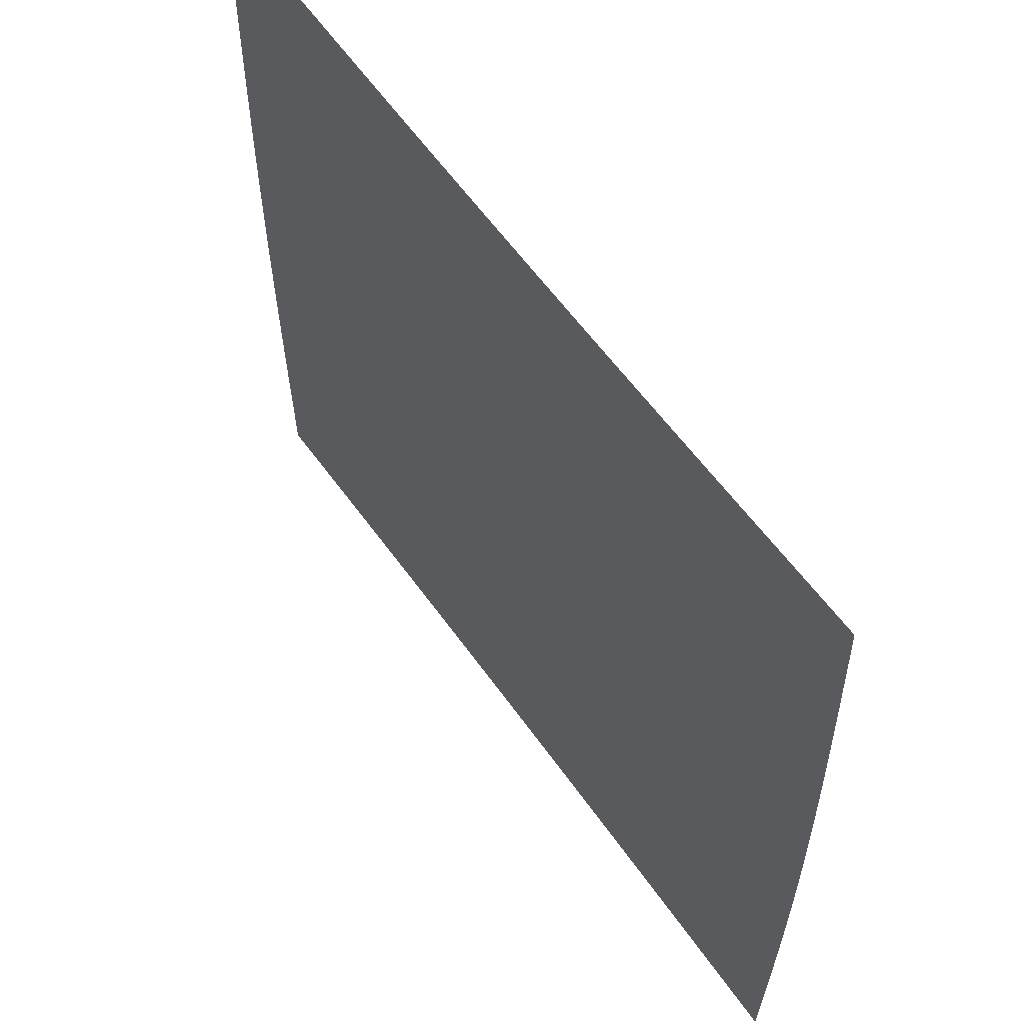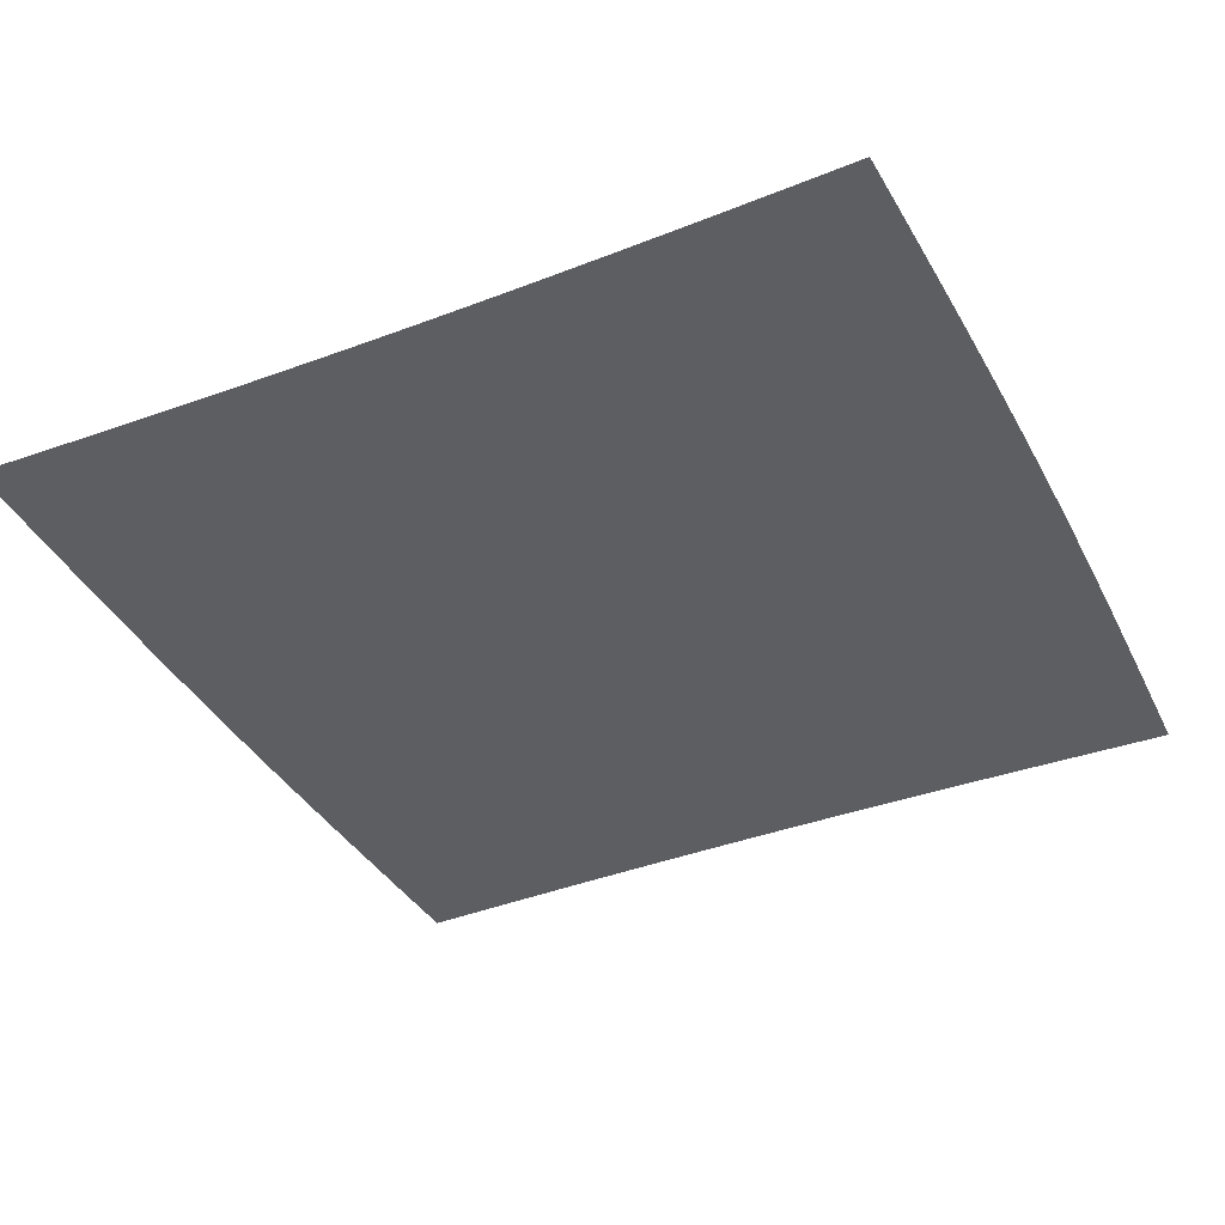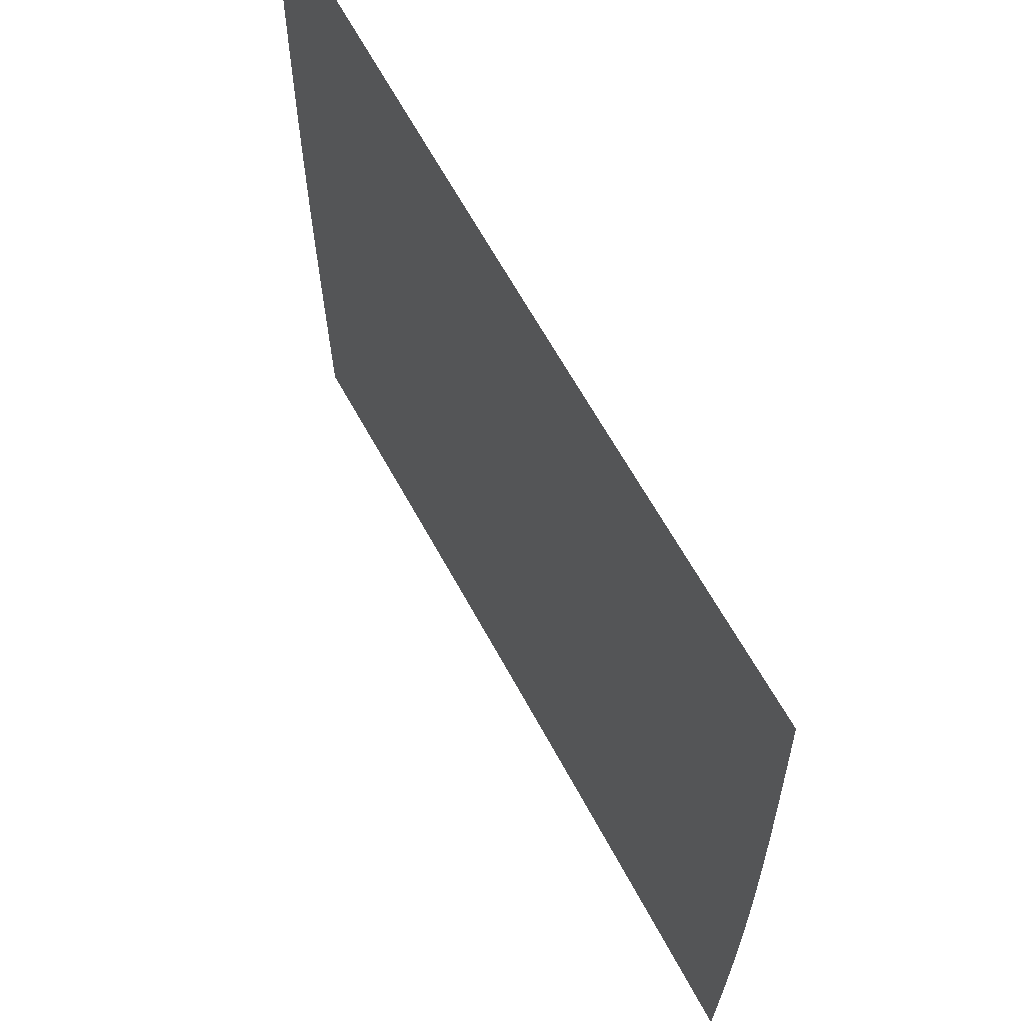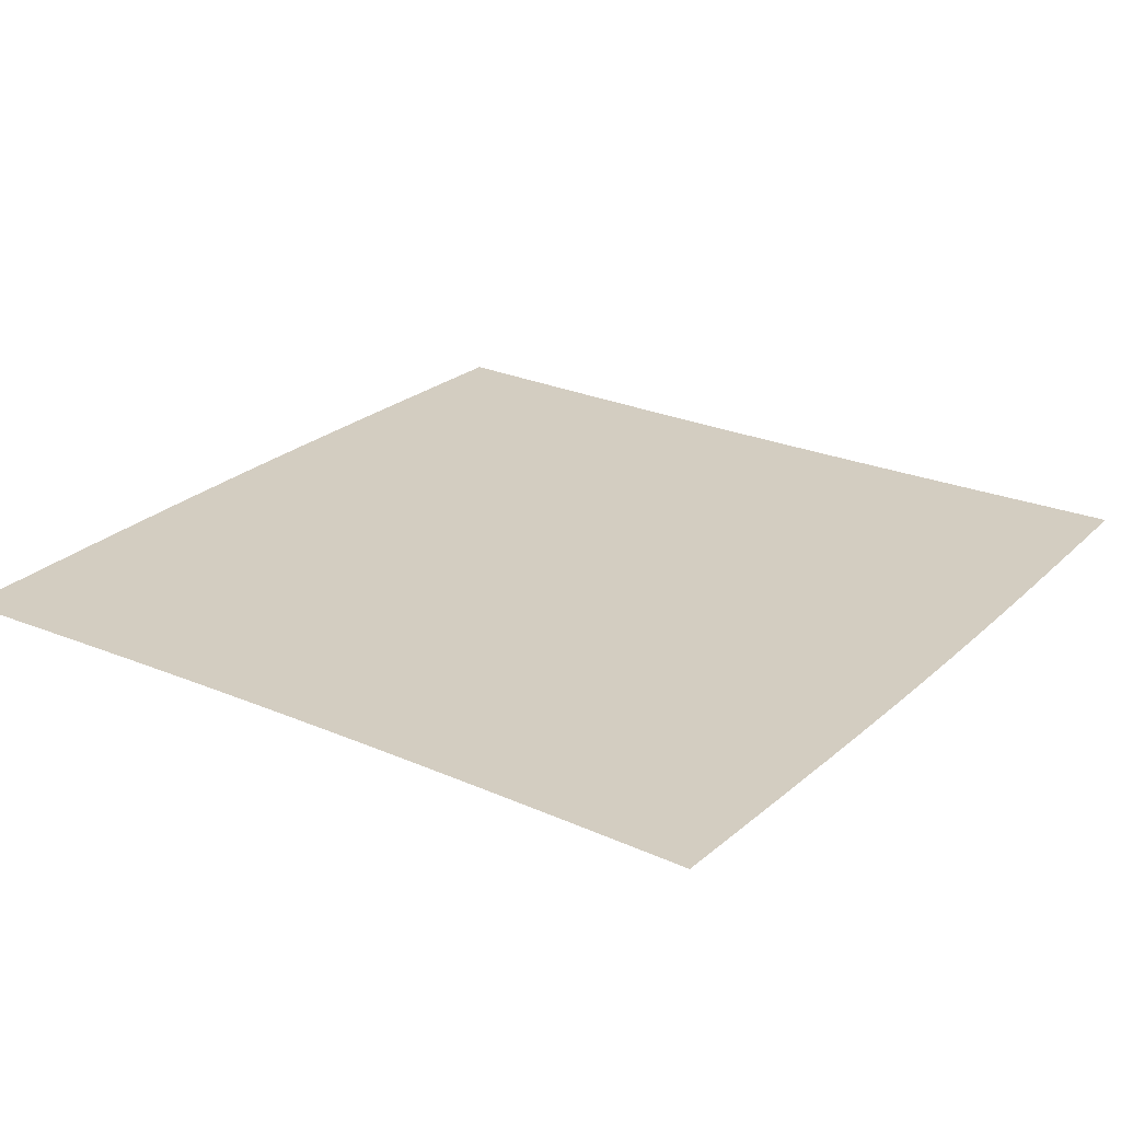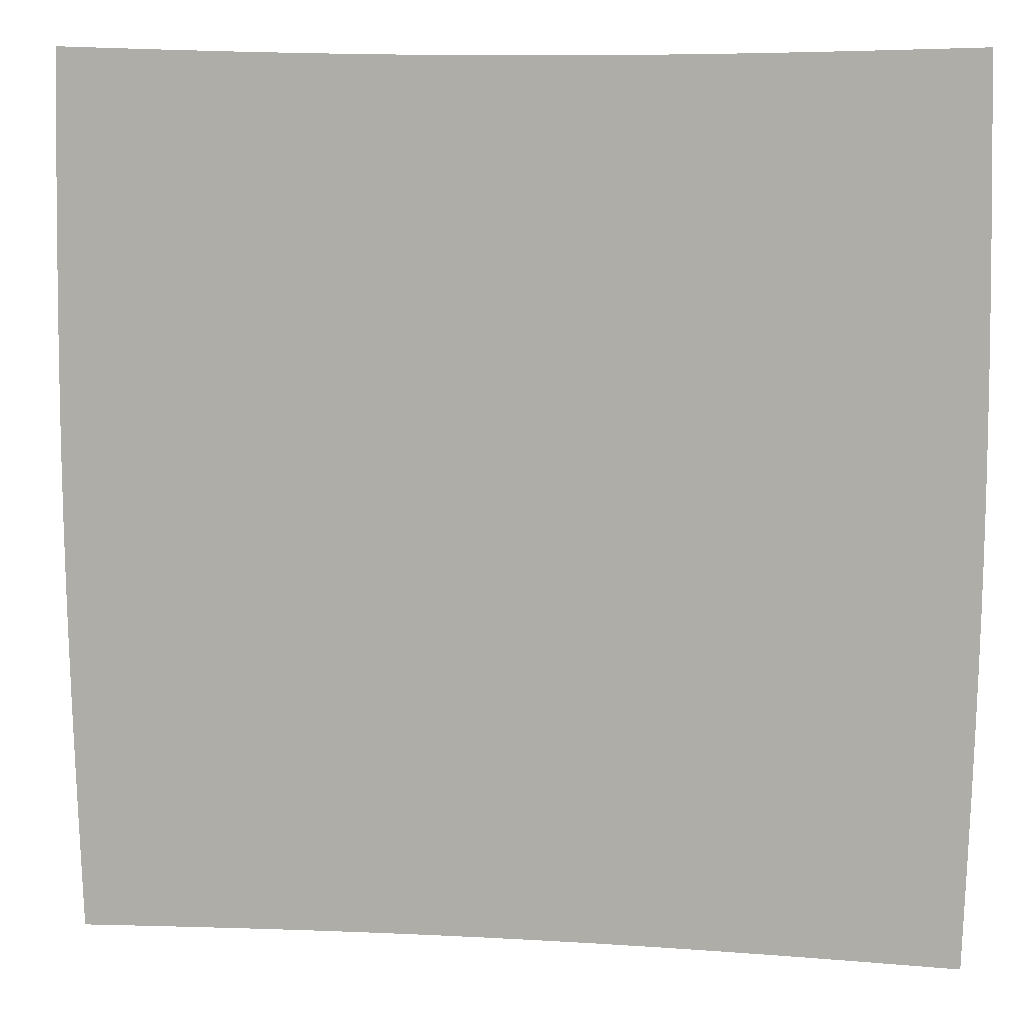
<metadata>
{"format":"obj","ext":"obj","renderer":"f3d","projection":"perspective","resolution":1024,"background":"white","views":[{"elev":60.0,"azim":-125.2,"up":"+Y"},{"elev":-38.5,"azim":25.6,"up":"+Z"},{"elev":64.6,"azim":-118.5,"up":"+Y"},{"elev":24.8,"azim":35.0,"up":"+Z"},{"elev":10.9,"azim":8.2,"up":"+Y"}]}
</metadata>
<code>
v -0.4993 -0.5 0
v -0.5013 -0.4333 0
v -0.5031 -0.3667 0
v -0.5049 -0.3 0
v -0.5063 -0.2334 0
v -0.5075 -0.1667 0
v -0.5084 -0.1 0
v -0.5088 -0.03335 0
v -0.5088 0.03335 0
v -0.5084 0.1 0
v -0.5075 0.1667 0
v -0.5063 0.2334 0
v -0.5049 0.3 0
v -0.5031 0.3667 0
v -0.5013 0.4333 0
v -0.4993 0.5 0
v -0.4327 -0.498 0
v -0.4346 -0.4314 0
v -0.4364 -0.3649 0
v -0.4381 -0.2985 0
v -0.4395 -0.2321 0
v -0.4406 -0.1657 0
v -0.4414 -0.09942 0
v -0.4419 -0.03314 0
v -0.4419 0.03314 0
v -0.4414 0.09942 0
v -0.4406 0.1657 0
v -0.4395 0.2321 0
v -0.4381 0.2985 0
v -0.4364 0.3649 0
v -0.4346 0.4314 0
v -0.4327 0.498 0
v -0.3661 -0.4962 0
v -0.3679 -0.4296 0
v -0.3695 -0.3632 0
v -0.3711 -0.297 0
v -0.3724 -0.2308 0
v -0.3734 -0.1648 0
v -0.3742 -0.09885 0
v -0.3746 -0.03294 0
v -0.3746 0.03294 0
v -0.3742 0.09885 0
v -0.3734 0.1648 0
v -0.3724 0.2308 0
v -0.3711 0.297 0
v -0.3695 0.3632 0
v -0.3679 0.4296 0
v -0.3661 0.4962 0
v -0.2996 -0.4946 0
v -0.3011 -0.4281 0
v -0.3025 -0.3617 0
v -0.3039 -0.2956 0
v -0.305 -0.2297 0
v -0.3059 -0.164 0
v -0.3066 -0.09833 0
v -0.3069 -0.03277 0
v -0.3069 0.03277 0
v -0.3066 0.09833 0
v -0.3059 0.164 0
v -0.305 0.2297 0
v -0.3039 0.2956 0
v -0.3025 0.3617 0
v -0.3011 0.4281 0
v -0.2996 0.4946 0
v -0.233 -0.4932 0
v -0.2342 -0.4267 0
v -0.2354 -0.3605 0
v -0.2365 -0.2945 0
v -0.2375 -0.2288 0
v -0.2382 -0.1633 0
v -0.2387 -0.09791 0
v -0.239 -0.03262 0
v -0.239 0.03262 0
v -0.2387 0.09791 0
v -0.2382 0.1633 0
v -0.2375 0.2288 0
v -0.2365 0.2945 0
v -0.2354 0.3605 0
v -0.2342 0.4267 0
v -0.233 0.4932 0
v -0.1665 -0.4922 0
v -0.1674 -0.4257 0
v -0.1682 -0.3595 0
v -0.169 -0.2937 0
v -0.1697 -0.2281 0
v -0.1703 -0.1627 0
v -0.1707 -0.09757 0
v -0.1709 -0.03251 0
v -0.1709 0.03251 0
v -0.1707 0.09757 0
v -0.1703 0.1627 0
v -0.1697 0.2281 0
v -0.169 0.2937 0
v -0.1682 0.3595 0
v -0.1674 0.4257 0
v -0.1665 0.4922 0
v -0.09988 -0.4915 0
v -0.1004 -0.425 0
v -0.101 -0.3589 0
v -0.1015 -0.2931 0
v -0.1019 -0.2276 0
v -0.1022 -0.1624 0
v -0.1025 -0.09735 0
v -0.1026 -0.03243 0
v -0.1026 0.03243 0
v -0.1025 0.09735 0
v -0.1022 0.1624 0
v -0.1019 0.2276 0
v -0.1015 0.2931 0
v -0.101 0.3589 0
v -0.1004 0.425 0
v -0.09988 0.4915 0
v -0.0333 -0.4911 0
v -0.03348 -0.4247 0
v -0.03366 -0.3586 0
v -0.03383 -0.2928 0
v -0.03397 -0.2274 0
v -0.03409 -0.1622 0
v -0.03417 -0.09723 0
v -0.03421 -0.0324 0
v -0.03421 0.0324 0
v -0.03417 0.09723 0
v -0.03409 0.1622 0
v -0.03397 0.2274 0
v -0.03383 0.2928 0
v -0.03366 0.3586 0
v -0.03348 0.4247 0
v -0.0333 0.4911 0
v 0.0333 -0.4911 0
v 0.03348 -0.4247 0
v 0.03366 -0.3586 0
v 0.03383 -0.2928 0
v 0.03397 -0.2274 0
v 0.03409 -0.1622 0
v 0.03417 -0.09723 0
v 0.03421 -0.0324 0
v 0.03421 0.0324 0
v 0.03417 0.09723 0
v 0.03409 0.1622 0
v 0.03397 0.2274 0
v 0.03383 0.2928 0
v 0.03366 0.3586 0
v 0.03348 0.4247 0
v 0.0333 0.4911 0
v 0.09988 -0.4915 0
v 0.1004 -0.425 0
v 0.101 -0.3589 0
v 0.1015 -0.2931 0
v 0.1019 -0.2276 0
v 0.1022 -0.1624 0
v 0.1025 -0.09735 0
v 0.1026 -0.03243 0
v 0.1026 0.03243 0
v 0.1025 0.09735 0
v 0.1022 0.1624 0
v 0.1019 0.2276 0
v 0.1015 0.2931 0
v 0.101 0.3589 0
v 0.1004 0.425 0
v 0.09988 0.4915 0
v 0.1665 -0.4922 0
v 0.1674 -0.4257 0
v 0.1682 -0.3595 0
v 0.169 -0.2937 0
v 0.1697 -0.2281 0
v 0.1703 -0.1627 0
v 0.1707 -0.09757 0
v 0.1709 -0.03251 0
v 0.1709 0.03251 0
v 0.1707 0.09757 0
v 0.1703 0.1627 0
v 0.1697 0.2281 0
v 0.169 0.2937 0
v 0.1682 0.3595 0
v 0.1674 0.4257 0
v 0.1665 0.4922 0
v 0.233 -0.4932 0
v 0.2342 -0.4267 0
v 0.2354 -0.3605 0
v 0.2365 -0.2945 0
v 0.2375 -0.2288 0
v 0.2382 -0.1633 0
v 0.2387 -0.09791 0
v 0.239 -0.03262 0
v 0.239 0.03262 0
v 0.2387 0.09791 0
v 0.2382 0.1633 0
v 0.2375 0.2288 0
v 0.2365 0.2945 0
v 0.2354 0.3605 0
v 0.2342 0.4267 0
v 0.233 0.4932 0
v 0.2996 -0.4946 0
v 0.3011 -0.4281 0
v 0.3025 -0.3617 0
v 0.3039 -0.2956 0
v 0.305 -0.2297 0
v 0.3059 -0.164 0
v 0.3066 -0.09833 0
v 0.3069 -0.03277 0
v 0.3069 0.03277 0
v 0.3066 0.09833 0
v 0.3059 0.164 0
v 0.305 0.2297 0
v 0.3039 0.2956 0
v 0.3025 0.3617 0
v 0.3011 0.4281 0
v 0.2996 0.4946 0
v 0.3661 -0.4962 0
v 0.3679 -0.4296 0
v 0.3695 -0.3632 0
v 0.3711 -0.297 0
v 0.3724 -0.2308 0
v 0.3734 -0.1648 0
v 0.3742 -0.09885 0
v 0.3746 -0.03294 0
v 0.3746 0.03294 0
v 0.3742 0.09885 0
v 0.3734 0.1648 0
v 0.3724 0.2308 0
v 0.3711 0.297 0
v 0.3695 0.3632 0
v 0.3679 0.4296 0
v 0.3661 0.4962 0
v 0.4327 -0.498 0
v 0.4346 -0.4314 0
v 0.4364 -0.3649 0
v 0.4381 -0.2985 0
v 0.4395 -0.2321 0
v 0.4406 -0.1657 0
v 0.4414 -0.09942 0
v 0.4419 -0.03314 0
v 0.4419 0.03314 0
v 0.4414 0.09942 0
v 0.4406 0.1657 0
v 0.4395 0.2321 0
v 0.4381 0.2985 0
v 0.4364 0.3649 0
v 0.4346 0.4314 0
v 0.4327 0.498 0
v 0.4993 -0.5 0
v 0.5013 -0.4333 0
v 0.5031 -0.3667 0
v 0.5049 -0.3 0
v 0.5063 -0.2334 0
v 0.5075 -0.1667 0
v 0.5084 -0.1 0
v 0.5088 -0.03335 0
v 0.5088 0.03335 0
v 0.5084 0.1 0
v 0.5075 0.1667 0
v 0.5063 0.2334 0
v 0.5049 0.3 0
v 0.5031 0.3667 0
v 0.5013 0.4333 0
v 0.4993 0.5 0
f 1 17 18
f 1 18 2
f 2 18 19
f 2 19 3
f 3 19 20
f 3 20 4
f 4 20 21
f 4 21 5
f 5 21 22
f 5 22 6
f 6 22 23
f 6 23 7
f 7 23 24
f 7 24 8
f 8 24 25
f 8 25 9
f 9 25 26
f 9 26 10
f 10 26 27
f 10 27 11
f 11 27 28
f 11 28 12
f 12 28 29
f 12 29 13
f 13 29 30
f 13 30 14
f 14 30 31
f 14 31 15
f 15 31 32
f 15 32 16
f 17 33 34
f 17 34 18
f 18 34 35
f 18 35 19
f 19 35 36
f 19 36 20
f 20 36 37
f 20 37 21
f 21 37 38
f 21 38 22
f 22 38 39
f 22 39 23
f 23 39 40
f 23 40 24
f 24 40 41
f 24 41 25
f 25 41 42
f 25 42 26
f 26 42 43
f 26 43 27
f 27 43 44
f 27 44 28
f 28 44 45
f 28 45 29
f 29 45 46
f 29 46 30
f 30 46 47
f 30 47 31
f 31 47 48
f 31 48 32
f 33 49 50
f 33 50 34
f 34 50 51
f 34 51 35
f 35 51 52
f 35 52 36
f 36 52 53
f 36 53 37
f 37 53 54
f 37 54 38
f 38 54 55
f 38 55 39
f 39 55 56
f 39 56 40
f 40 56 57
f 40 57 41
f 41 57 58
f 41 58 42
f 42 58 59
f 42 59 43
f 43 59 60
f 43 60 44
f 44 60 61
f 44 61 45
f 45 61 62
f 45 62 46
f 46 62 63
f 46 63 47
f 47 63 64
f 47 64 48
f 49 65 66
f 49 66 50
f 50 66 67
f 50 67 51
f 51 67 68
f 51 68 52
f 52 68 69
f 52 69 53
f 53 69 70
f 53 70 54
f 54 70 71
f 54 71 55
f 55 71 72
f 55 72 56
f 56 72 73
f 56 73 57
f 57 73 74
f 57 74 58
f 58 74 75
f 58 75 59
f 59 75 76
f 59 76 60
f 60 76 77
f 60 77 61
f 61 77 78
f 61 78 62
f 62 78 79
f 62 79 63
f 63 79 80
f 63 80 64
f 65 81 82
f 65 82 66
f 66 82 83
f 66 83 67
f 67 83 84
f 67 84 68
f 68 84 85
f 68 85 69
f 69 85 86
f 69 86 70
f 70 86 87
f 70 87 71
f 71 87 88
f 71 88 72
f 72 88 89
f 72 89 73
f 73 89 90
f 73 90 74
f 74 90 91
f 74 91 75
f 75 91 92
f 75 92 76
f 76 92 93
f 76 93 77
f 77 93 94
f 77 94 78
f 78 94 95
f 78 95 79
f 79 95 96
f 79 96 80
f 81 97 98
f 81 98 82
f 82 98 99
f 82 99 83
f 83 99 100
f 83 100 84
f 84 100 101
f 84 101 85
f 85 101 102
f 85 102 86
f 86 102 103
f 86 103 87
f 87 103 104
f 87 104 88
f 88 104 105
f 88 105 89
f 89 105 106
f 89 106 90
f 90 106 107
f 90 107 91
f 91 107 108
f 91 108 92
f 92 108 109
f 92 109 93
f 93 109 110
f 93 110 94
f 94 110 111
f 94 111 95
f 95 111 112
f 95 112 96
f 97 113 114
f 97 114 98
f 98 114 115
f 98 115 99
f 99 115 116
f 99 116 100
f 100 116 117
f 100 117 101
f 101 117 118
f 101 118 102
f 102 118 119
f 102 119 103
f 103 119 120
f 103 120 104
f 104 120 121
f 104 121 105
f 105 121 122
f 105 122 106
f 106 122 123
f 106 123 107
f 107 123 124
f 107 124 108
f 108 124 125
f 108 125 109
f 109 125 126
f 109 126 110
f 110 126 127
f 110 127 111
f 111 127 128
f 111 128 112
f 113 129 130
f 113 130 114
f 114 130 131
f 114 131 115
f 115 131 132
f 115 132 116
f 116 132 133
f 116 133 117
f 117 133 134
f 117 134 118
f 118 134 135
f 118 135 119
f 119 135 136
f 119 136 120
f 120 136 137
f 120 137 121
f 121 137 138
f 121 138 122
f 122 138 139
f 122 139 123
f 123 139 140
f 123 140 124
f 124 140 141
f 124 141 125
f 125 141 142
f 125 142 126
f 126 142 143
f 126 143 127
f 127 143 144
f 127 144 128
f 129 145 146
f 129 146 130
f 130 146 147
f 130 147 131
f 131 147 148
f 131 148 132
f 132 148 149
f 132 149 133
f 133 149 150
f 133 150 134
f 134 150 151
f 134 151 135
f 135 151 152
f 135 152 136
f 136 152 153
f 136 153 137
f 137 153 154
f 137 154 138
f 138 154 155
f 138 155 139
f 139 155 156
f 139 156 140
f 140 156 157
f 140 157 141
f 141 157 158
f 141 158 142
f 142 158 159
f 142 159 143
f 143 159 160
f 143 160 144
f 145 161 162
f 145 162 146
f 146 162 163
f 146 163 147
f 147 163 164
f 147 164 148
f 148 164 165
f 148 165 149
f 149 165 166
f 149 166 150
f 150 166 167
f 150 167 151
f 151 167 168
f 151 168 152
f 152 168 169
f 152 169 153
f 153 169 170
f 153 170 154
f 154 170 171
f 154 171 155
f 155 171 172
f 155 172 156
f 156 172 173
f 156 173 157
f 157 173 174
f 157 174 158
f 158 174 175
f 158 175 159
f 159 175 176
f 159 176 160
f 161 177 178
f 161 178 162
f 162 178 179
f 162 179 163
f 163 179 180
f 163 180 164
f 164 180 181
f 164 181 165
f 165 181 182
f 165 182 166
f 166 182 183
f 166 183 167
f 167 183 184
f 167 184 168
f 168 184 185
f 168 185 169
f 169 185 186
f 169 186 170
f 170 186 187
f 170 187 171
f 171 187 188
f 171 188 172
f 172 188 189
f 172 189 173
f 173 189 190
f 173 190 174
f 174 190 191
f 174 191 175
f 175 191 192
f 175 192 176
f 177 193 194
f 177 194 178
f 178 194 195
f 178 195 179
f 179 195 196
f 179 196 180
f 180 196 197
f 180 197 181
f 181 197 198
f 181 198 182
f 182 198 199
f 182 199 183
f 183 199 200
f 183 200 184
f 184 200 201
f 184 201 185
f 185 201 202
f 185 202 186
f 186 202 203
f 186 203 187
f 187 203 204
f 187 204 188
f 188 204 205
f 188 205 189
f 189 205 206
f 189 206 190
f 190 206 207
f 190 207 191
f 191 207 208
f 191 208 192
f 193 209 210
f 193 210 194
f 194 210 211
f 194 211 195
f 195 211 212
f 195 212 196
f 196 212 213
f 196 213 197
f 197 213 214
f 197 214 198
f 198 214 215
f 198 215 199
f 199 215 216
f 199 216 200
f 200 216 217
f 200 217 201
f 201 217 218
f 201 218 202
f 202 218 219
f 202 219 203
f 203 219 220
f 203 220 204
f 204 220 221
f 204 221 205
f 205 221 222
f 205 222 206
f 206 222 223
f 206 223 207
f 207 223 224
f 207 224 208
f 209 225 226
f 209 226 210
f 210 226 227
f 210 227 211
f 211 227 228
f 211 228 212
f 212 228 229
f 212 229 213
f 213 229 230
f 213 230 214
f 214 230 231
f 214 231 215
f 215 231 232
f 215 232 216
f 216 232 233
f 216 233 217
f 217 233 234
f 217 234 218
f 218 234 235
f 218 235 219
f 219 235 236
f 219 236 220
f 220 236 237
f 220 237 221
f 221 237 238
f 221 238 222
f 222 238 239
f 222 239 223
f 223 239 240
f 223 240 224
f 225 241 242
f 225 242 226
f 226 242 243
f 226 243 227
f 227 243 244
f 227 244 228
f 228 244 245
f 228 245 229
f 229 245 246
f 229 246 230
f 230 246 247
f 230 247 231
f 231 247 248
f 231 248 232
f 232 248 249
f 232 249 233
f 233 249 250
f 233 250 234
f 234 250 251
f 234 251 235
f 235 251 252
f 235 252 236
f 236 252 253
f 236 253 237
f 237 253 254
f 237 254 238
f 238 254 255
f 238 255 239
f 239 255 256
f 239 256 240

</code>
